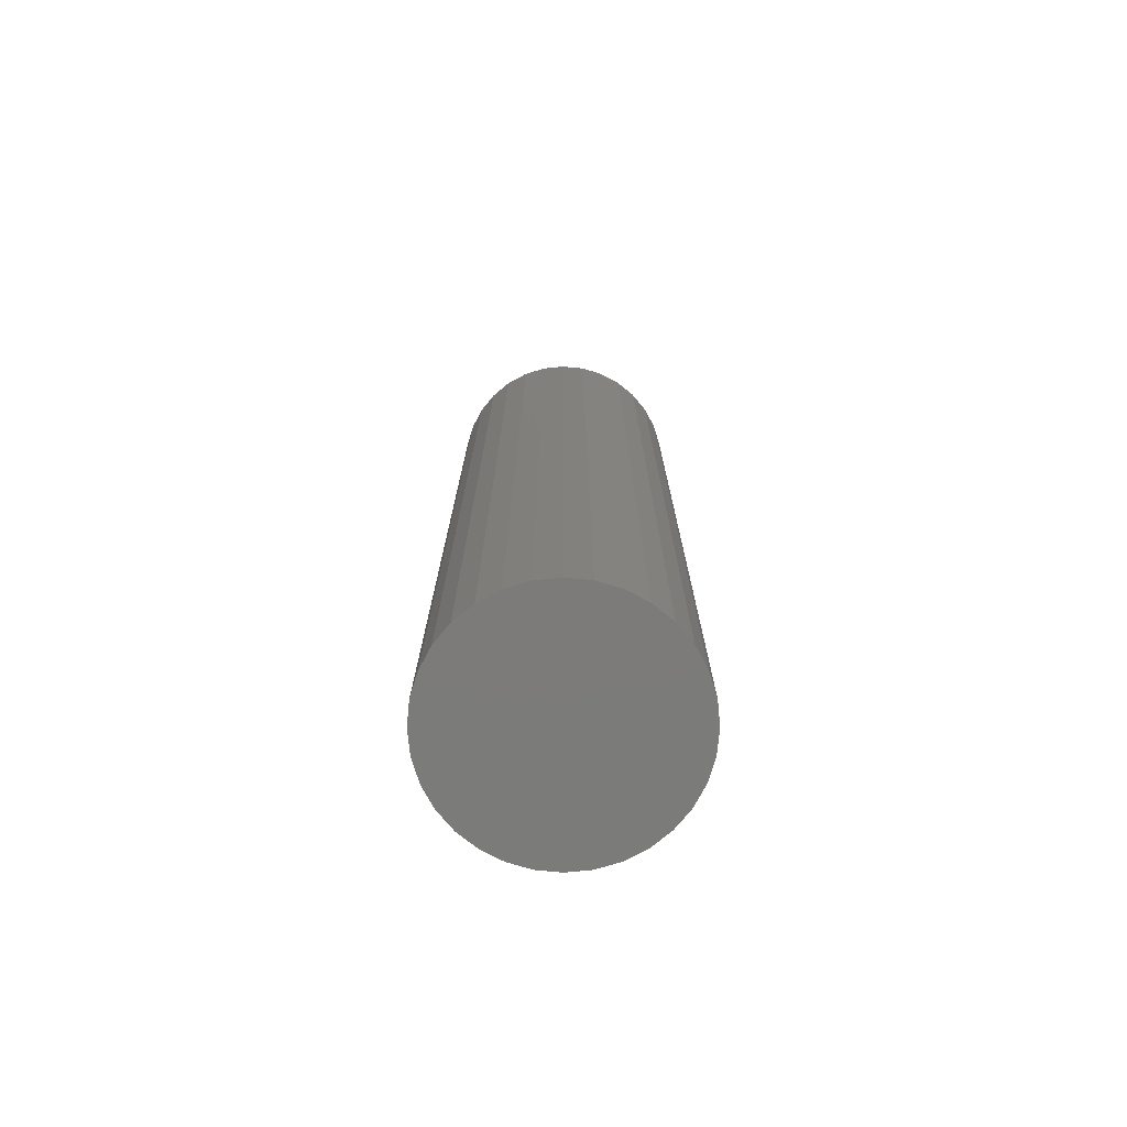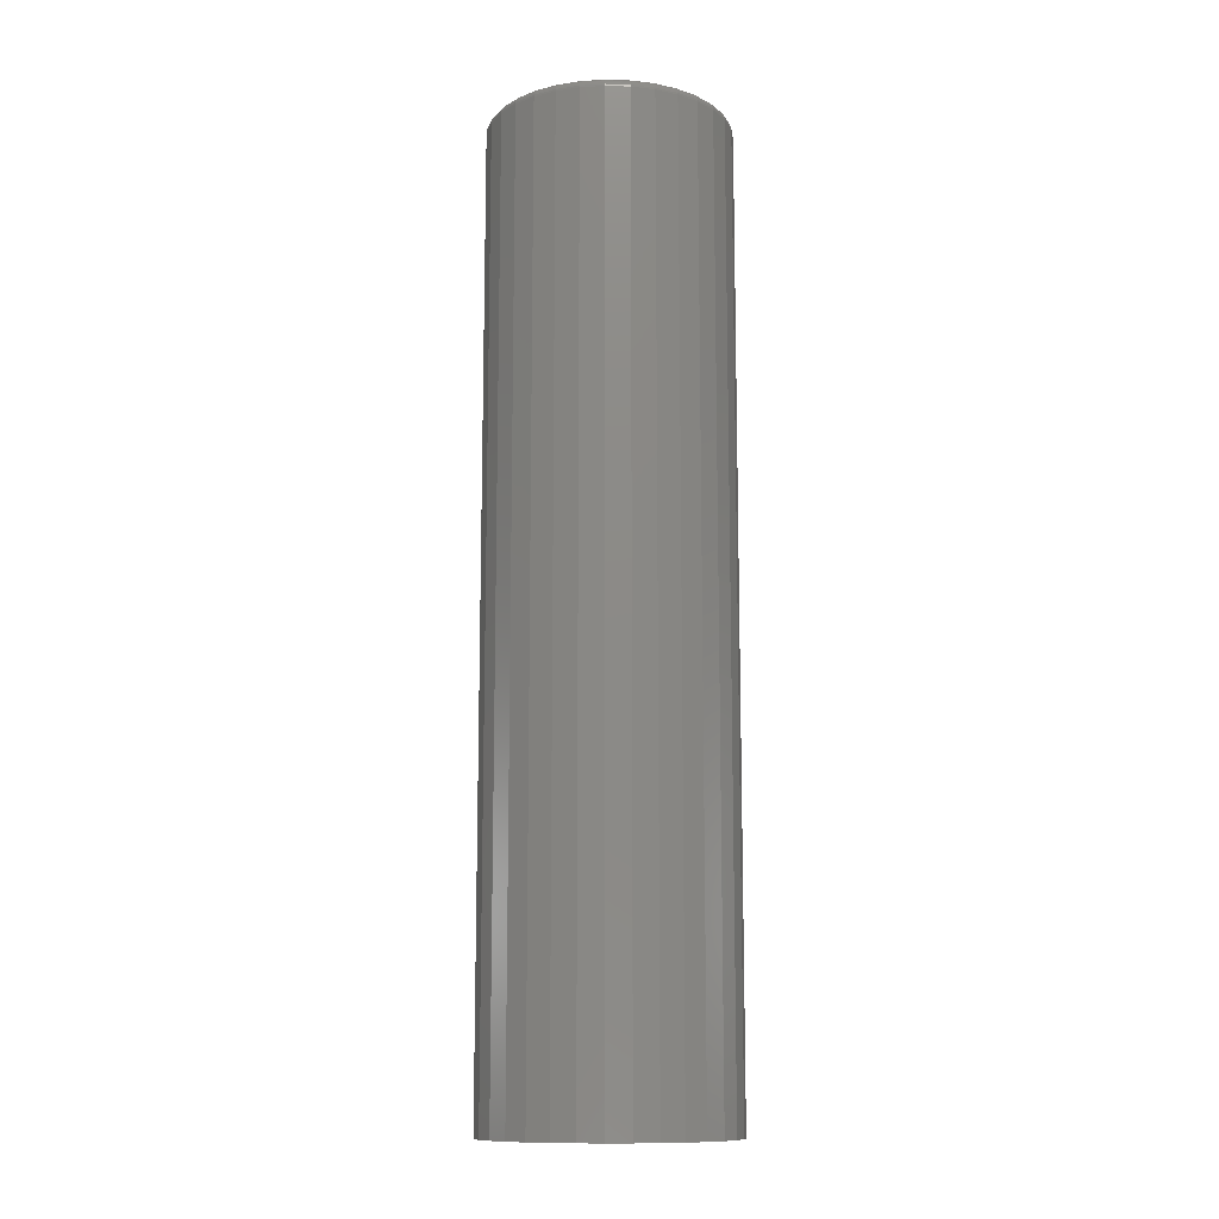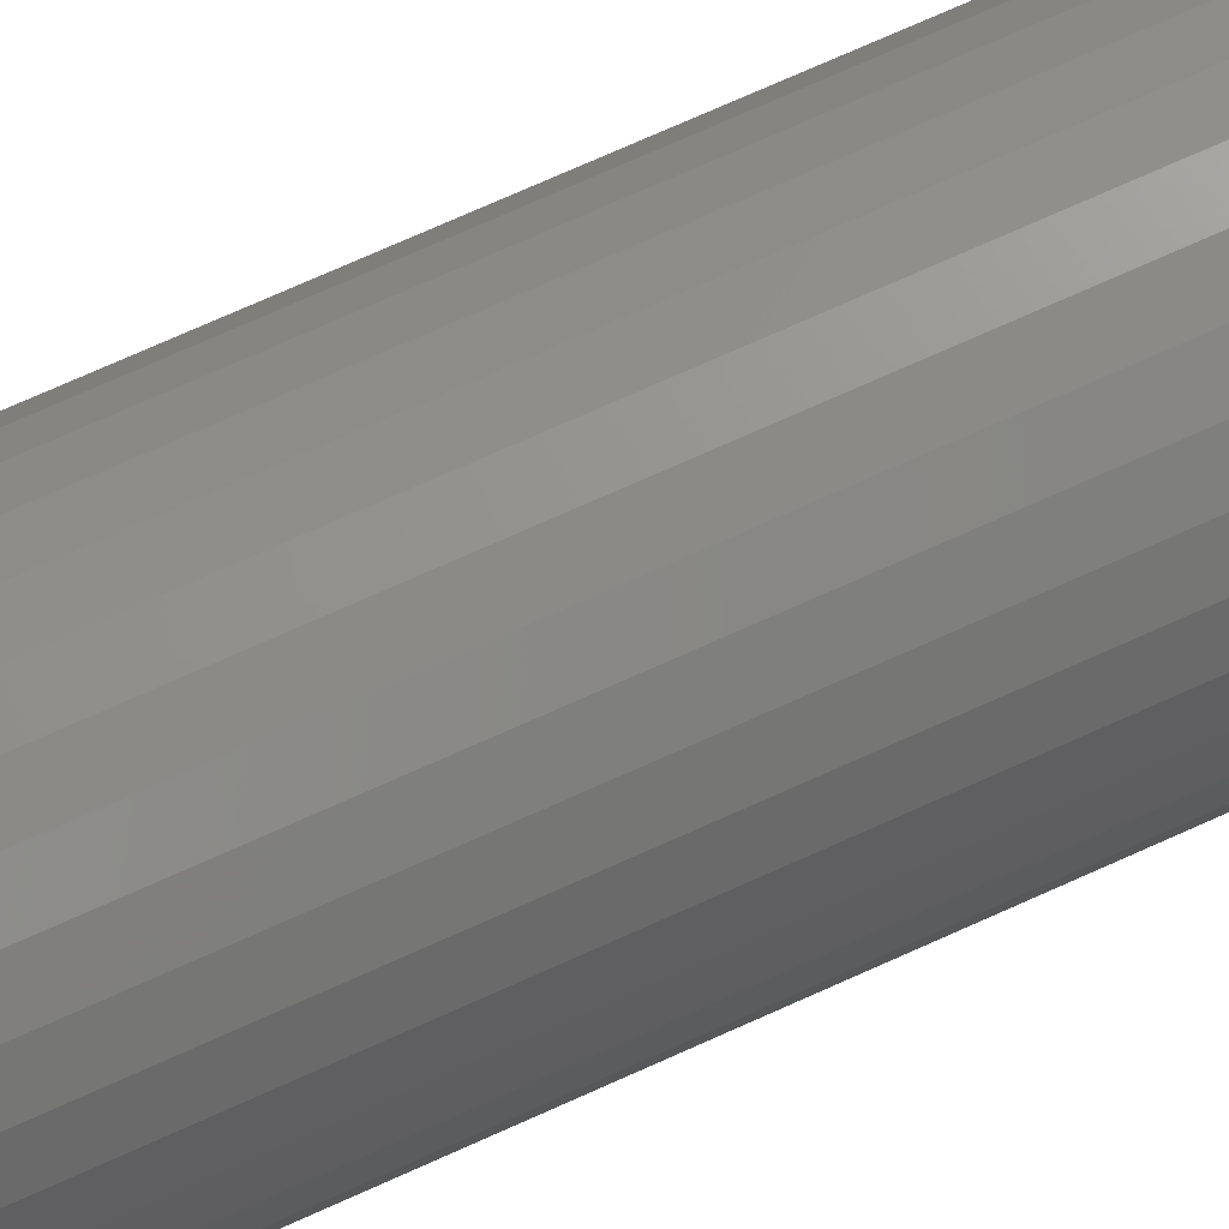
<metadata>
{"format":"stl","ext":"stl","renderer":"f3d","projection":"perspective","resolution":1024,"background":"white","views":[{"elev":-74.6,"azim":-78.6,"up":"+Y"},{"elev":-12.1,"azim":103.2,"up":"+Y"},{"elev":74.3,"azim":-114.1,"up":"+Z"}]}
</metadata>
<code>
# stl→obj: 320 verts, 636 faces
v 0.001974 0.75 0.1738
v 0.03589 0.75 0.1705
v -0.03194 0.75 0.1705
v -0.06456 0.75 0.1606
v 0.0685 0.75 0.1606
v 0.03589 0.75 -0.1705
v -0.03194 0.75 -0.1705
v 0.0685 0.75 -0.1606
v 0.001974 0.75 -0.1738
v -0.06456 0.75 -0.1606
v -0.09461 0.75 -0.1445
v 0.09856 0.75 -0.1445
v -0.121 0.75 -0.1229
v 0.1249 0.75 -0.1229
v -0.1426 0.75 -0.09659
v 0.1465 0.75 -0.09659
v -0.1586 0.75 -0.06653
v 0.1626 0.75 -0.06653
v -0.1685 0.75 -0.03392
v 0.1725 0.75 -0.03392
v -0.1719 0.75 -1.43e-16
v 0.1758 0.75 8.066e-17
v -0.1685 0.75 0.03392
v 0.1725 0.75 0.03392
v -0.1586 0.75 0.06653
v 0.1626 0.75 0.06653
v -0.1426 0.75 0.09659
v 0.1465 0.75 0.09659
v -0.121 0.75 0.1229
v 0.1249 0.75 0.1229
v -0.09461 0.75 0.1445
v 0.09856 0.75 0.1445
v 0.1914 0.7344 -2.379e-16
v 0.1914 -0.75 -2.32e-17
v 0.1878 0.7344 -0.03696
v 0.1878 -0.75 -0.03696
v 0.177 0.7344 -0.07251
v 0.177 -0.75 -0.07251
v 0.1595 0.7344 -0.1053
v 0.1595 -0.75 -0.1053
v 0.136 0.7344 -0.134
v 0.136 -0.75 -0.134
v 0.1072 0.7344 -0.1575
v 0.1072 -0.75 -0.1575
v 0.07448 0.7344 -0.1751
v 0.07448 -0.75 -0.1751
v 0.03894 0.7344 -0.1858
v 0.03894 -0.75 -0.1858
v 0.001974 0.7344 -0.1895
v 0.001974 -0.75 -0.1895
v -0.03499 0.7344 -0.1858
v -0.03499 -0.75 -0.1858
v -0.07053 0.7344 -0.1751
v -0.07053 -0.75 -0.1751
v -0.1033 0.7344 -0.1575
v -0.1033 -0.75 -0.1575
v -0.132 0.7344 -0.134
v -0.132 -0.75 -0.134
v -0.1556 0.7344 -0.1053
v -0.1556 -0.75 -0.1053
v -0.1731 0.7344 -0.07251
v -0.1731 -0.75 -0.07251
v -0.1839 0.7344 -0.03696
v -0.1839 -0.75 -0.03696
v -0.1875 0.7344 2.32e-17
v -0.1875 -0.75 2.32e-17
v -0.1839 0.7344 0.03696
v -0.1839 -0.75 0.03696
v -0.1731 0.7344 0.07251
v -0.1731 -0.75 0.07251
v -0.1556 0.7344 0.1053
v -0.1556 -0.75 0.1053
v -0.132 0.7344 0.134
v -0.132 -0.75 0.134
v -0.1033 0.7344 0.1575
v -0.1033 -0.75 0.1575
v -0.07053 0.7344 0.1751
v -0.07053 -0.75 0.1751
v -0.03499 0.7344 0.1858
v -0.03499 -0.75 0.1858
v 0.001974 0.7344 0.1895
v 0.001974 -0.75 0.1895
v 0.03894 0.7344 0.1858
v 0.03894 -0.75 0.1858
v 0.07448 0.7344 0.1751
v 0.07448 -0.75 0.1751
v 0.1072 0.7344 0.1575
v 0.1072 -0.75 0.1575
v 0.136 0.7344 0.134
v 0.136 -0.75 0.134
v 0.1595 0.7344 0.1053
v 0.1595 -0.75 0.1053
v 0.177 0.7344 0.07251
v 0.177 -0.75 0.07251
v 0.1878 0.7344 0.03696
v 0.1878 -0.75 0.03696
v -0.1872 0.7374 -1.388e-16
v -0.1836 0.7374 0.03691
v -0.1863 0.7404 -1.388e-16
v -0.1827 0.7404 0.03673
v -0.1849 0.7431 -1.388e-16
v -0.1813 0.7431 0.03645
v -0.1829 0.7454 -1.527e-16
v -0.1794 0.7454 0.03607
v -0.1806 0.7474 -1.388e-16
v -0.177 0.7474 0.03561
v -0.1779 0.7488 -1.388e-16
v -0.1744 0.7488 0.03508
v -0.1749 0.7497 -1.527e-16
v -0.1715 0.7497 0.03451
v 0.1875 0.7374 0.03691
v 0.1911 0.7374 -1.388e-17
v 0.1866 0.7404 0.03673
v 0.1903 0.7404 -1.388e-17
v 0.1852 0.7431 0.03645
v 0.1888 0.7431 -1.388e-17
v 0.1833 0.7454 0.03607
v 0.1869 0.7454 0
v 0.181 0.7474 0.03561
v 0.1845 0.7474 -1.388e-17
v 0.1783 0.7488 0.03508
v 0.1818 0.7488 -1.388e-17
v 0.1755 0.7497 0.03451
v 0.1789 0.7497 0
v 0.1767 0.7374 0.07239
v 0.1759 0.7404 0.07205
v 0.1746 0.7431 0.0715
v 0.1728 0.7454 0.07076
v 0.1706 0.7474 0.06985
v 0.1681 0.7488 0.06882
v 0.1654 0.7497 0.0677
v 0.1593 0.7374 0.1051
v 0.1585 0.7404 0.1046
v 0.1573 0.7431 0.1038
v 0.1557 0.7454 0.1027
v 0.1537 0.7474 0.1014
v 0.1515 0.7488 0.09991
v 0.1491 0.7497 0.09828
v 0.1357 0.7374 0.1338
v 0.1351 0.7404 0.1331
v 0.1341 0.7431 0.1321
v 0.1327 0.7454 0.1307
v 0.131 0.7474 0.1291
v 0.1291 0.7488 0.1272
v 0.1271 0.7497 0.1251
v 0.1071 0.7374 0.1573
v 0.1066 0.7404 0.1566
v 0.1058 0.7431 0.1554
v 0.1047 0.7454 0.1537
v 0.1034 0.7474 0.1518
v 0.1019 0.7488 0.1495
v 0.1003 0.7497 0.1471
v 0.07437 0.7374 0.1748
v 0.07403 0.7404 0.174
v 0.07347 0.7431 0.1726
v 0.07273 0.7454 0.1708
v 0.07182 0.7474 0.1686
v 0.07079 0.7488 0.1661
v 0.06967 0.7497 0.1634
v 0.03888 0.7374 0.1855
v 0.03871 0.7404 0.1847
v 0.03842 0.7431 0.1833
v 0.03805 0.7454 0.1813
v 0.03758 0.7474 0.179
v 0.03706 0.7488 0.1764
v 0.03648 0.7497 0.1735
v 0.001974 0.7374 0.1892
v 0.001974 0.7404 0.1883
v 0.001974 0.7431 0.1868
v 0.001974 0.7454 0.1849
v 0.001974 0.7474 0.1825
v 0.001974 0.7488 0.1798
v 0.001974 0.7497 0.1769
v -0.03493 0.7374 0.1855
v -0.03476 0.7404 0.1847
v -0.03448 0.7431 0.1833
v -0.0341 0.7454 0.1813
v -0.03364 0.7474 0.179
v -0.03311 0.7488 0.1764
v -0.03254 0.7497 0.1735
v -0.07042 0.7374 0.1748
v -0.07008 0.7404 0.174
v -0.06953 0.7431 0.1726
v -0.06878 0.7454 0.1708
v -0.06788 0.7474 0.1686
v -0.06684 0.7488 0.1661
v -0.06572 0.7497 0.1634
v -0.1031 0.7374 0.1573
v -0.1026 0.7404 0.1566
v -0.1018 0.7431 0.1554
v -0.1007 0.7454 0.1537
v -0.09943 0.7474 0.1518
v -0.09793 0.7488 0.1495
v -0.09631 0.7497 0.1471
v -0.1318 0.7374 0.1338
v -0.1312 0.7404 0.1331
v -0.1301 0.7431 0.1321
v -0.1288 0.7454 0.1307
v -0.1271 0.7474 0.1291
v -0.1252 0.7488 0.1272
v -0.1231 0.7497 0.1251
v -0.1553 0.7374 0.1051
v -0.1546 0.7404 0.1046
v -0.1534 0.7431 0.1038
v -0.1518 0.7454 0.1027
v -0.1498 0.7474 0.1014
v -0.1475 0.7488 0.09991
v -0.1451 0.7497 0.09828
v -0.1728 0.7374 0.07239
v -0.172 0.7404 0.07205
v -0.1706 0.7431 0.0715
v -0.1688 0.7454 0.07076
v -0.1667 0.7474 0.06985
v -0.1642 0.7488 0.06882
v -0.1615 0.7497 0.0677
v 0.1875 0.7374 -0.03691
v 0.1866 0.7404 -0.03673
v 0.1852 0.7431 -0.03645
v 0.1833 0.7454 -0.03607
v 0.181 0.7474 -0.03561
v 0.1783 0.7488 -0.03508
v 0.1755 0.7497 -0.03451
v -0.1836 0.7374 -0.03691
v -0.1827 0.7404 -0.03673
v -0.1813 0.7431 -0.03645
v -0.1794 0.7454 -0.03607
v -0.177 0.7474 -0.03561
v -0.1744 0.7488 -0.03508
v -0.1715 0.7497 -0.03451
v -0.1728 0.7374 -0.07239
v -0.172 0.7404 -0.07205
v -0.1706 0.7431 -0.0715
v -0.1688 0.7454 -0.07076
v -0.1667 0.7474 -0.06985
v -0.1642 0.7488 -0.06882
v -0.1615 0.7497 -0.0677
v -0.1553 0.7374 -0.1051
v -0.1546 0.7404 -0.1046
v -0.1534 0.7431 -0.1038
v -0.1518 0.7454 -0.1027
v -0.1498 0.7474 -0.1014
v -0.1475 0.7488 -0.09991
v -0.1451 0.7497 -0.09828
v -0.1318 0.7374 -0.1338
v -0.1312 0.7404 -0.1331
v -0.1301 0.7431 -0.1321
v -0.1288 0.7454 -0.1307
v -0.1271 0.7474 -0.1291
v -0.1252 0.7488 -0.1272
v -0.1231 0.7497 -0.1251
v -0.1031 0.7374 -0.1573
v -0.1026 0.7404 -0.1566
v -0.1018 0.7431 -0.1554
v -0.1007 0.7454 -0.1537
v -0.09943 0.7474 -0.1518
v -0.09793 0.7488 -0.1495
v -0.09631 0.7497 -0.1471
v -0.07042 0.7374 -0.1748
v -0.07008 0.7404 -0.174
v -0.06953 0.7431 -0.1726
v -0.06878 0.7454 -0.1708
v -0.06788 0.7474 -0.1686
v -0.06684 0.7488 -0.1661
v -0.06572 0.7497 -0.1634
v -0.03493 0.7374 -0.1855
v -0.03476 0.7404 -0.1847
v -0.03448 0.7431 -0.1833
v -0.0341 0.7454 -0.1813
v -0.03364 0.7474 -0.179
v -0.03311 0.7488 -0.1764
v -0.03254 0.7497 -0.1735
v 0.001974 0.7374 -0.1892
v 0.001974 0.7404 -0.1883
v 0.001974 0.7431 -0.1868
v 0.001974 0.7454 -0.1849
v 0.001974 0.7474 -0.1825
v 0.001974 0.7488 -0.1798
v 0.001974 0.7497 -0.1769
v 0.03888 0.7374 -0.1855
v 0.03871 0.7404 -0.1847
v 0.03842 0.7431 -0.1833
v 0.03805 0.7454 -0.1813
v 0.03758 0.7474 -0.179
v 0.03706 0.7488 -0.1764
v 0.03648 0.7497 -0.1735
v 0.07437 0.7374 -0.1748
v 0.07403 0.7404 -0.174
v 0.07347 0.7431 -0.1726
v 0.07273 0.7454 -0.1708
v 0.07182 0.7474 -0.1686
v 0.07079 0.7488 -0.1661
v 0.06967 0.7497 -0.1634
v 0.1071 0.7374 -0.1573
v 0.1066 0.7404 -0.1566
v 0.1058 0.7431 -0.1554
v 0.1047 0.7454 -0.1537
v 0.1034 0.7474 -0.1518
v 0.1019 0.7488 -0.1495
v 0.1003 0.7497 -0.1471
v 0.1357 0.7374 -0.1338
v 0.1351 0.7404 -0.1331
v 0.1341 0.7431 -0.1321
v 0.1327 0.7454 -0.1307
v 0.131 0.7474 -0.1291
v 0.1291 0.7488 -0.1272
v 0.1271 0.7497 -0.1251
v 0.1593 0.7374 -0.1051
v 0.1585 0.7404 -0.1046
v 0.1573 0.7431 -0.1038
v 0.1557 0.7454 -0.1027
v 0.1537 0.7474 -0.1014
v 0.1515 0.7488 -0.09991
v 0.1491 0.7497 -0.09828
v 0.1767 0.7374 -0.07239
v 0.1759 0.7404 -0.07205
v 0.1746 0.7431 -0.0715
v 0.1728 0.7454 -0.07076
v 0.1706 0.7474 -0.06985
v 0.1681 0.7488 -0.06882
v 0.1654 0.7497 -0.0677
f 1 2 3
f 4 3 2
f 5 4 2
f 6 7 8
f 9 7 6
f 7 10 8
f 8 10 11
f 8 11 12
f 12 11 13
f 12 13 14
f 14 13 15
f 14 15 16
f 16 15 17
f 16 17 18
f 18 17 19
f 18 19 20
f 20 19 21
f 20 21 22
f 22 21 23
f 22 23 24
f 24 23 25
f 24 25 26
f 26 25 27
f 26 27 28
f 28 27 29
f 28 29 30
f 30 29 31
f 30 31 32
f 32 31 4
f 32 4 5
f 33 34 35
f 35 34 36
f 35 36 37
f 37 36 38
f 37 38 39
f 39 38 40
f 39 40 41
f 41 40 42
f 41 42 43
f 43 42 44
f 43 44 45
f 45 44 46
f 45 46 47
f 47 46 48
f 47 48 49
f 49 48 50
f 49 50 51
f 51 50 52
f 51 52 53
f 53 52 54
f 53 54 55
f 55 54 56
f 55 56 57
f 57 56 58
f 57 58 59
f 59 58 60
f 59 60 61
f 61 60 62
f 61 62 63
f 63 62 64
f 63 64 65
f 65 64 66
f 65 66 67
f 67 66 68
f 67 68 69
f 69 68 70
f 69 70 71
f 71 70 72
f 71 72 73
f 73 72 74
f 73 74 75
f 75 74 76
f 75 76 77
f 77 76 78
f 77 78 79
f 79 78 80
f 79 80 81
f 81 80 82
f 81 82 83
f 83 82 84
f 83 84 85
f 85 84 86
f 85 86 87
f 87 86 88
f 87 88 89
f 89 88 90
f 89 90 91
f 91 90 92
f 91 92 93
f 93 92 94
f 93 94 95
f 95 94 96
f 95 96 33
f 33 96 34
f 65 67 97
f 97 67 98
f 97 98 99
f 99 98 100
f 99 100 101
f 101 100 102
f 101 102 103
f 103 102 104
f 103 104 105
f 105 104 106
f 105 106 107
f 107 106 108
f 107 108 109
f 109 108 110
f 109 110 21
f 21 110 23
f 95 33 111
f 111 33 112
f 111 112 113
f 113 112 114
f 113 114 115
f 115 114 116
f 115 116 117
f 117 116 118
f 117 118 119
f 119 118 120
f 119 120 121
f 121 120 122
f 121 122 123
f 123 122 124
f 123 124 24
f 24 124 22
f 93 95 125
f 125 95 111
f 125 111 126
f 126 111 113
f 126 113 127
f 127 113 115
f 127 115 128
f 128 115 117
f 128 117 129
f 129 117 119
f 129 119 130
f 130 119 121
f 130 121 131
f 131 121 123
f 131 123 26
f 26 123 24
f 91 93 132
f 132 93 125
f 132 125 133
f 133 125 126
f 133 126 134
f 134 126 127
f 134 127 135
f 135 127 128
f 135 128 136
f 136 128 129
f 136 129 137
f 137 129 130
f 137 130 138
f 138 130 131
f 138 131 28
f 28 131 26
f 89 91 139
f 139 91 132
f 139 132 140
f 140 132 133
f 140 133 141
f 141 133 134
f 141 134 142
f 142 134 135
f 142 135 143
f 143 135 136
f 143 136 144
f 144 136 137
f 144 137 145
f 145 137 138
f 145 138 30
f 30 138 28
f 87 89 146
f 146 89 139
f 146 139 147
f 147 139 140
f 147 140 148
f 148 140 141
f 148 141 149
f 149 141 142
f 149 142 150
f 150 142 143
f 150 143 151
f 151 143 144
f 151 144 152
f 152 144 145
f 152 145 32
f 32 145 30
f 85 87 153
f 153 87 146
f 153 146 154
f 154 146 147
f 154 147 155
f 155 147 148
f 155 148 156
f 156 148 149
f 156 149 157
f 157 149 150
f 157 150 158
f 158 150 151
f 158 151 159
f 159 151 152
f 159 152 5
f 5 152 32
f 83 85 160
f 160 85 153
f 160 153 161
f 161 153 154
f 161 154 162
f 162 154 155
f 162 155 163
f 163 155 156
f 163 156 164
f 164 156 157
f 164 157 165
f 165 157 158
f 165 158 166
f 166 158 159
f 166 159 2
f 2 159 5
f 81 83 167
f 167 83 160
f 167 160 168
f 168 160 161
f 168 161 169
f 169 161 162
f 169 162 170
f 170 162 163
f 170 163 171
f 171 163 164
f 171 164 172
f 172 164 165
f 172 165 173
f 173 165 166
f 173 166 1
f 1 166 2
f 79 81 174
f 174 81 167
f 174 167 175
f 175 167 168
f 175 168 176
f 176 168 169
f 176 169 177
f 177 169 170
f 177 170 178
f 178 170 171
f 178 171 179
f 179 171 172
f 179 172 180
f 180 172 173
f 180 173 3
f 3 173 1
f 77 79 181
f 181 79 174
f 181 174 182
f 182 174 175
f 182 175 183
f 183 175 176
f 183 176 184
f 184 176 177
f 184 177 185
f 185 177 178
f 185 178 186
f 186 178 179
f 186 179 187
f 187 179 180
f 187 180 4
f 4 180 3
f 75 77 188
f 188 77 181
f 188 181 189
f 189 181 182
f 189 182 190
f 190 182 183
f 190 183 191
f 191 183 184
f 191 184 192
f 192 184 185
f 192 185 193
f 193 185 186
f 193 186 194
f 194 186 187
f 194 187 31
f 31 187 4
f 73 75 195
f 195 75 188
f 195 188 196
f 196 188 189
f 196 189 197
f 197 189 190
f 197 190 198
f 198 190 191
f 198 191 199
f 199 191 192
f 199 192 200
f 200 192 193
f 200 193 201
f 201 193 194
f 201 194 29
f 29 194 31
f 71 73 202
f 202 73 195
f 202 195 203
f 203 195 196
f 203 196 204
f 204 196 197
f 204 197 205
f 205 197 198
f 205 198 206
f 206 198 199
f 206 199 207
f 207 199 200
f 207 200 208
f 208 200 201
f 208 201 27
f 27 201 29
f 69 71 209
f 209 71 202
f 209 202 210
f 210 202 203
f 210 203 211
f 211 203 204
f 211 204 212
f 212 204 205
f 212 205 213
f 213 205 206
f 213 206 214
f 214 206 207
f 214 207 215
f 215 207 208
f 215 208 25
f 25 208 27
f 67 69 98
f 98 69 209
f 98 209 100
f 100 209 210
f 100 210 102
f 102 210 211
f 102 211 104
f 104 211 212
f 104 212 106
f 106 212 213
f 106 213 108
f 108 213 214
f 108 214 110
f 110 214 215
f 110 215 23
f 23 215 25
f 33 35 112
f 112 35 216
f 112 216 114
f 114 216 217
f 114 217 116
f 116 217 218
f 116 218 118
f 118 218 219
f 118 219 120
f 120 219 220
f 120 220 122
f 122 220 221
f 122 221 124
f 124 221 222
f 124 222 22
f 22 222 20
f 63 65 223
f 223 65 97
f 223 97 224
f 224 97 99
f 224 99 225
f 225 99 101
f 225 101 226
f 226 101 103
f 226 103 227
f 227 103 105
f 227 105 228
f 228 105 107
f 228 107 229
f 229 107 109
f 229 109 19
f 19 109 21
f 61 63 230
f 230 63 223
f 230 223 231
f 231 223 224
f 231 224 232
f 232 224 225
f 232 225 233
f 233 225 226
f 233 226 234
f 234 226 227
f 234 227 235
f 235 227 228
f 235 228 236
f 236 228 229
f 236 229 17
f 17 229 19
f 59 61 237
f 237 61 230
f 237 230 238
f 238 230 231
f 238 231 239
f 239 231 232
f 239 232 240
f 240 232 233
f 240 233 241
f 241 233 234
f 241 234 242
f 242 234 235
f 242 235 243
f 243 235 236
f 243 236 15
f 15 236 17
f 57 59 244
f 244 59 237
f 244 237 245
f 245 237 238
f 245 238 246
f 246 238 239
f 246 239 247
f 247 239 240
f 247 240 248
f 248 240 241
f 248 241 249
f 249 241 242
f 249 242 250
f 250 242 243
f 250 243 13
f 13 243 15
f 55 57 251
f 251 57 244
f 251 244 252
f 252 244 245
f 252 245 253
f 253 245 246
f 253 246 254
f 254 246 247
f 254 247 255
f 255 247 248
f 255 248 256
f 256 248 249
f 256 249 257
f 257 249 250
f 257 250 11
f 11 250 13
f 53 55 258
f 258 55 251
f 258 251 259
f 259 251 252
f 259 252 260
f 260 252 253
f 260 253 261
f 261 253 254
f 261 254 262
f 262 254 255
f 262 255 263
f 263 255 256
f 263 256 264
f 264 256 257
f 264 257 10
f 10 257 11
f 51 53 265
f 265 53 258
f 265 258 266
f 266 258 259
f 266 259 267
f 267 259 260
f 267 260 268
f 268 260 261
f 268 261 269
f 269 261 262
f 269 262 270
f 270 262 263
f 270 263 271
f 271 263 264
f 271 264 7
f 7 264 10
f 49 51 272
f 272 51 265
f 272 265 273
f 273 265 266
f 273 266 274
f 274 266 267
f 274 267 275
f 275 267 268
f 275 268 276
f 276 268 269
f 276 269 277
f 277 269 270
f 277 270 278
f 278 270 271
f 278 271 9
f 9 271 7
f 47 49 279
f 279 49 272
f 279 272 280
f 280 272 273
f 280 273 281
f 281 273 274
f 281 274 282
f 282 274 275
f 282 275 283
f 283 275 276
f 283 276 284
f 284 276 277
f 284 277 285
f 285 277 278
f 285 278 6
f 6 278 9
f 45 47 286
f 286 47 279
f 286 279 287
f 287 279 280
f 287 280 288
f 288 280 281
f 288 281 289
f 289 281 282
f 289 282 290
f 290 282 283
f 290 283 291
f 291 283 284
f 291 284 292
f 292 284 285
f 292 285 8
f 8 285 6
f 43 45 293
f 293 45 286
f 293 286 294
f 294 286 287
f 294 287 295
f 295 287 288
f 295 288 296
f 296 288 289
f 296 289 297
f 297 289 290
f 297 290 298
f 298 290 291
f 298 291 299
f 299 291 292
f 299 292 12
f 12 292 8
f 41 43 300
f 300 43 293
f 300 293 301
f 301 293 294
f 301 294 302
f 302 294 295
f 302 295 303
f 303 295 296
f 303 296 304
f 304 296 297
f 304 297 305
f 305 297 298
f 305 298 306
f 306 298 299
f 306 299 14
f 14 299 12
f 39 41 307
f 307 41 300
f 307 300 308
f 308 300 301
f 308 301 309
f 309 301 302
f 309 302 310
f 310 302 303
f 310 303 311
f 311 303 304
f 311 304 312
f 312 304 305
f 312 305 313
f 313 305 306
f 313 306 16
f 16 306 14
f 37 39 314
f 314 39 307
f 314 307 315
f 315 307 308
f 315 308 316
f 316 308 309
f 316 309 317
f 317 309 310
f 317 310 318
f 318 310 311
f 318 311 319
f 319 311 312
f 319 312 320
f 320 312 313
f 320 313 18
f 18 313 16
f 35 37 216
f 216 37 314
f 216 314 217
f 217 314 315
f 217 315 218
f 218 315 316
f 218 316 219
f 219 316 317
f 219 317 220
f 220 317 318
f 220 318 221
f 221 318 319
f 221 319 222
f 222 319 320
f 222 320 20
f 20 320 18
f 80 84 82
f 84 80 78
f 84 78 86
f 46 52 48
f 48 52 50
f 86 78 88
f 88 78 76
f 88 76 90
f 90 76 74
f 90 74 92
f 92 74 72
f 92 72 94
f 94 72 70
f 94 70 96
f 96 70 68
f 96 68 34
f 34 68 66
f 34 66 36
f 36 66 64
f 36 64 38
f 38 64 62
f 38 62 40
f 40 62 60
f 40 60 42
f 42 60 58
f 42 58 44
f 44 58 56
f 44 56 46
f 46 56 54
f 46 54 52

</code>
